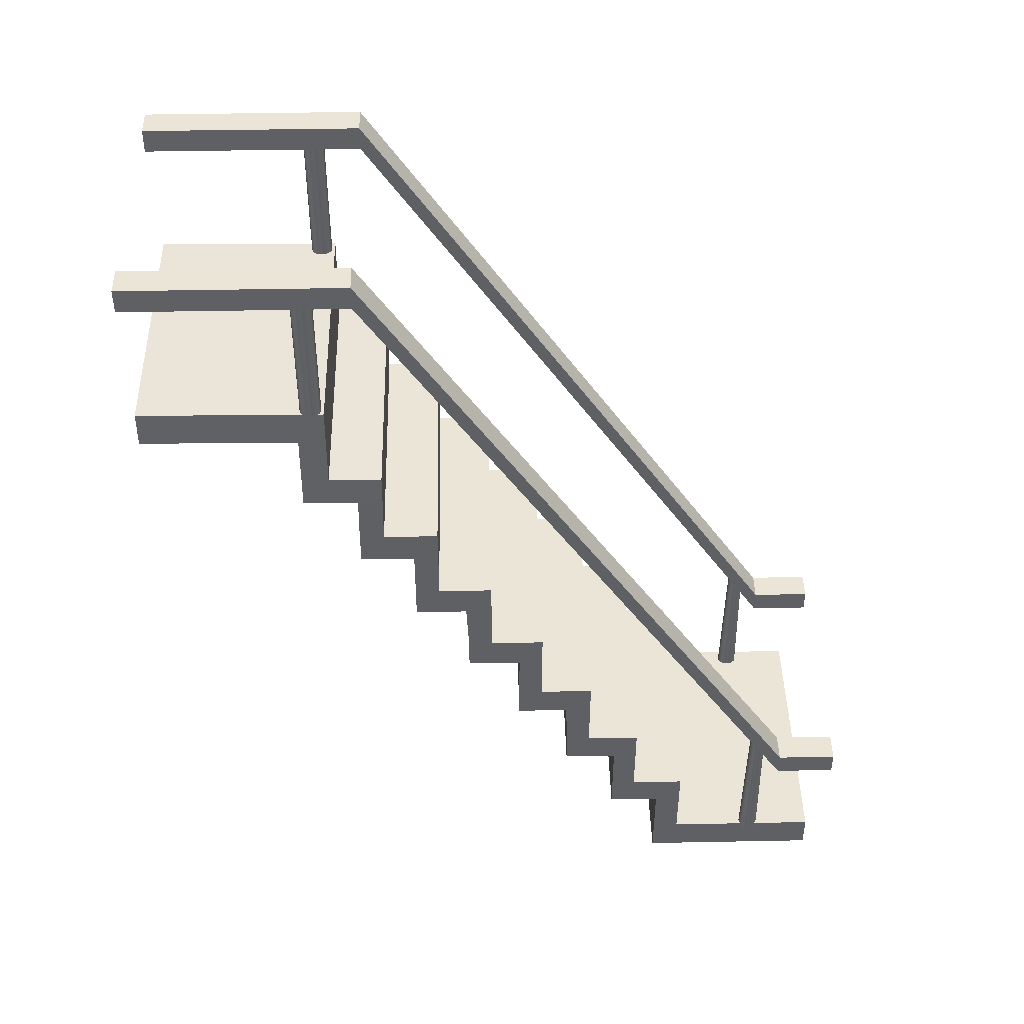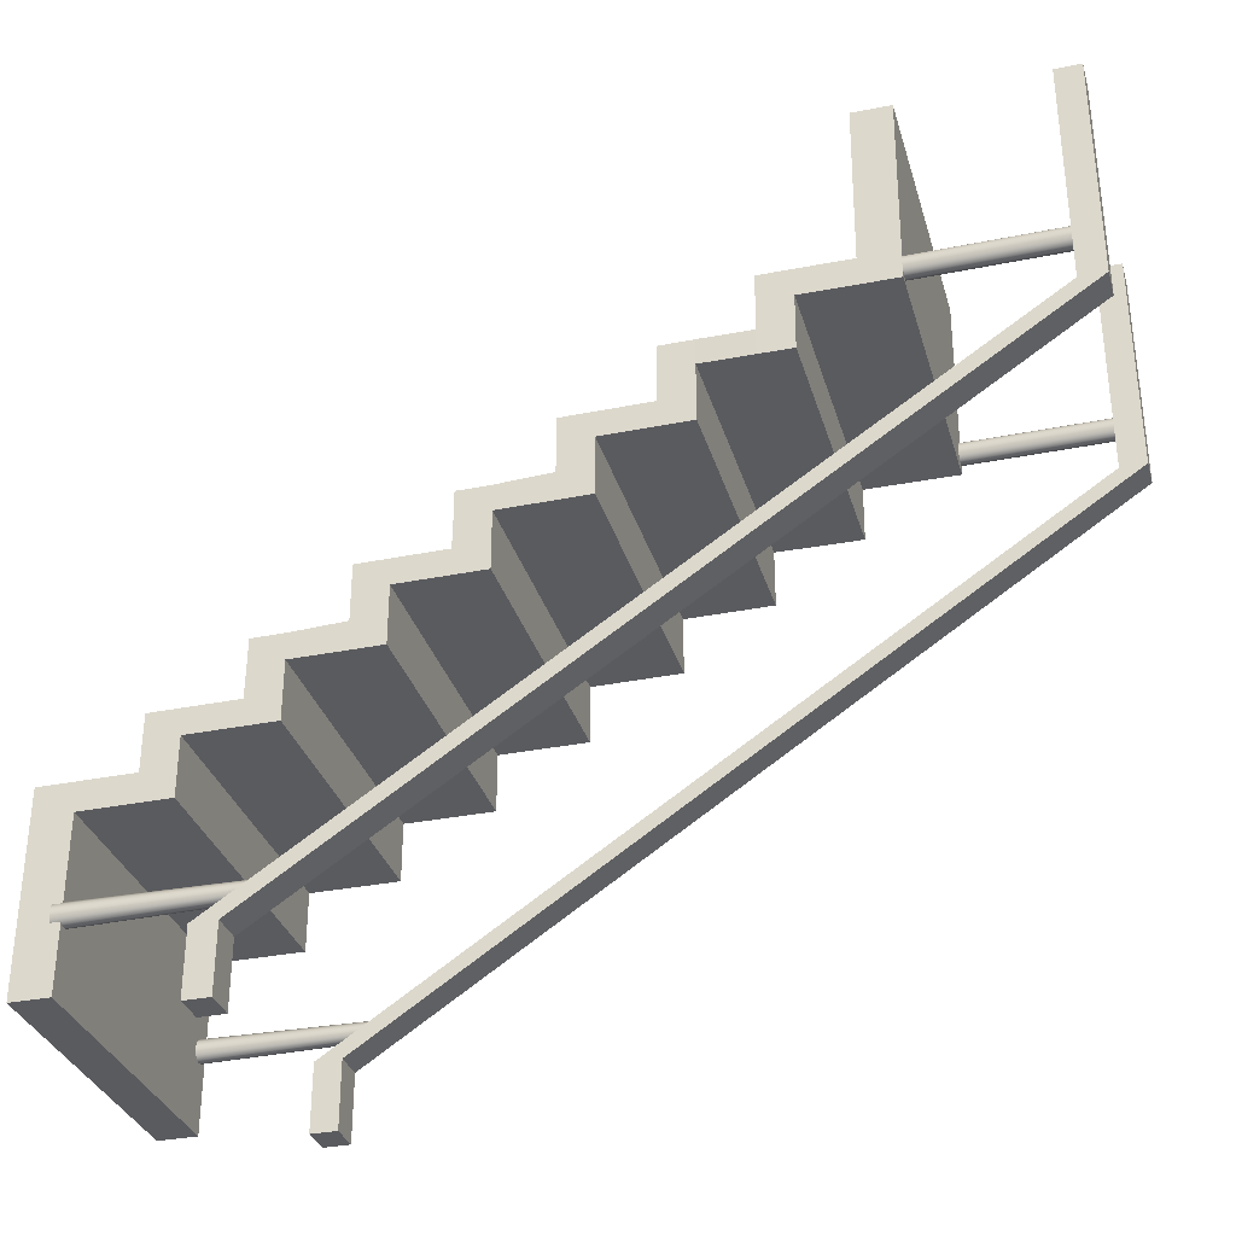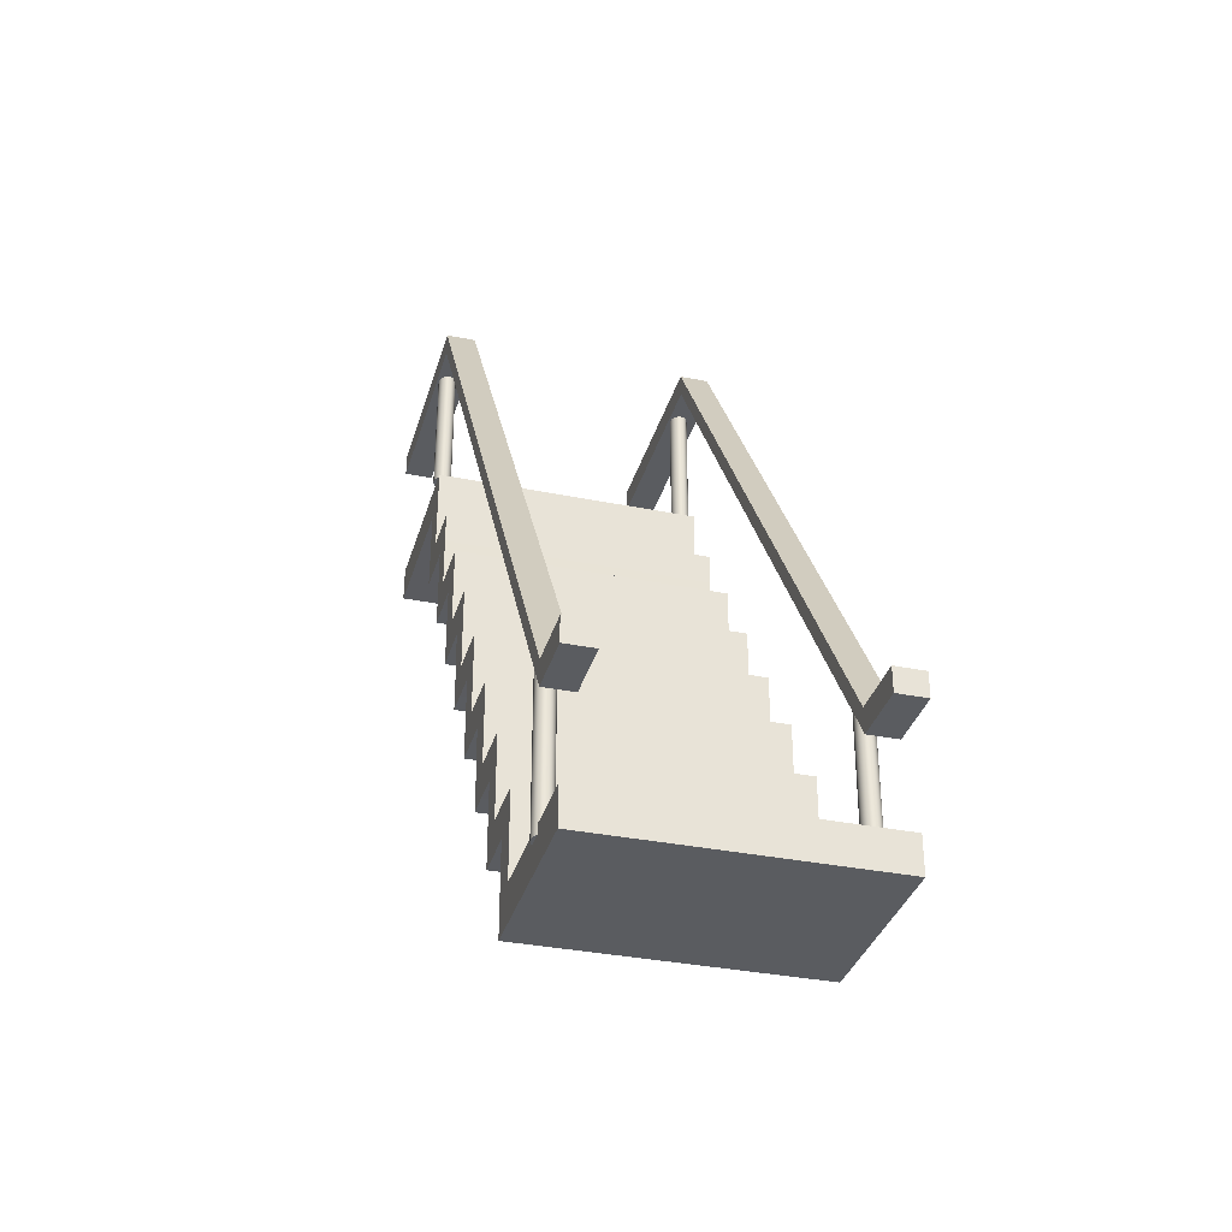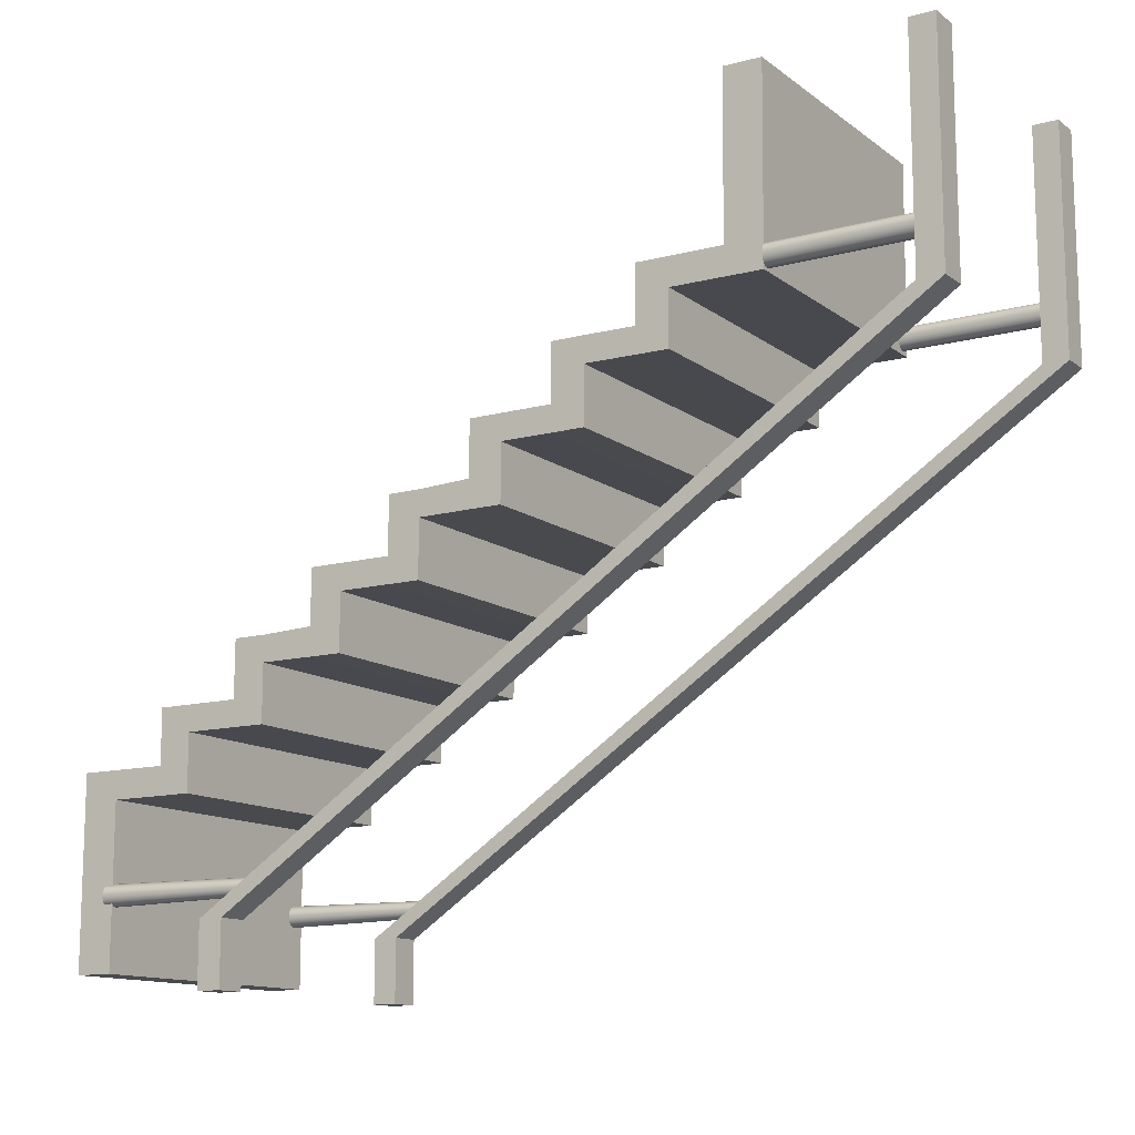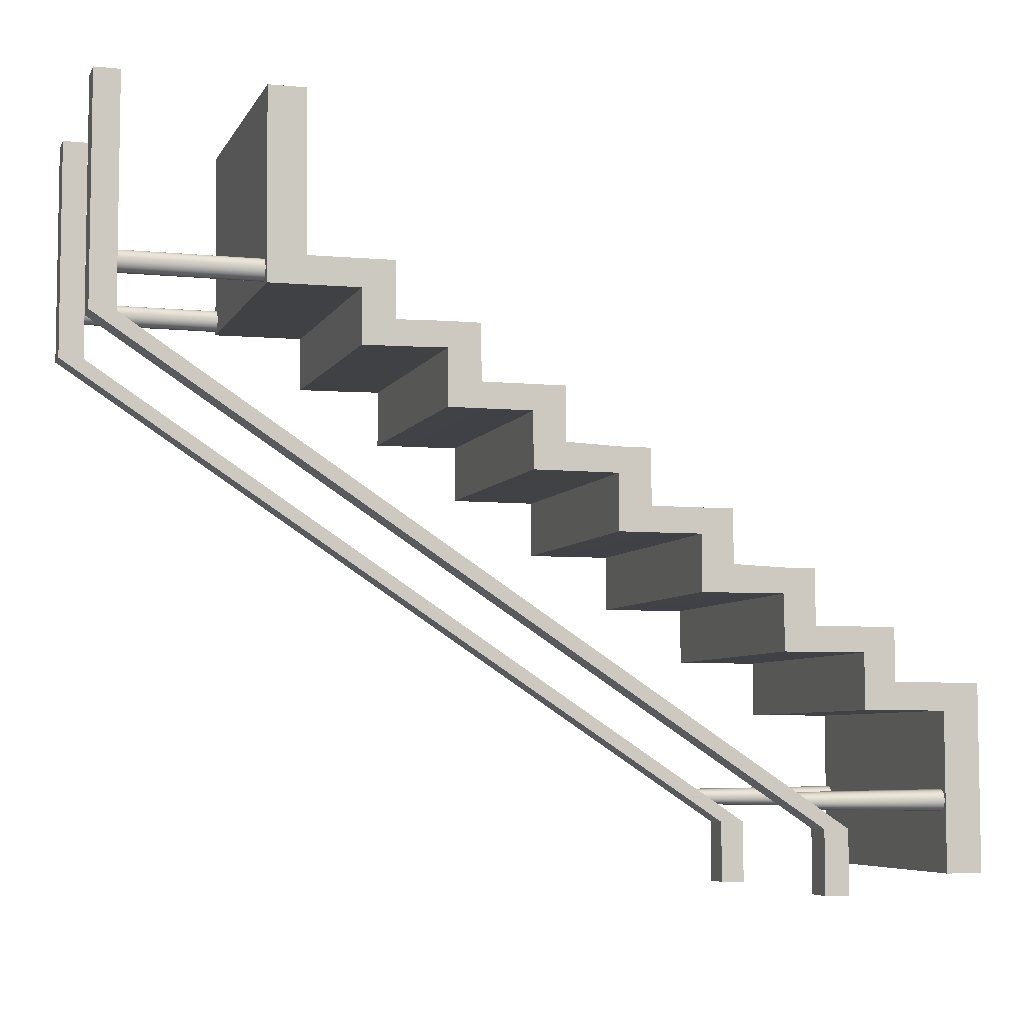
<metadata>
{"format":"obj","ext":"obj","renderer":"f3d","projection":"perspective","resolution":1024,"background":"white","views":[{"elev":44.4,"azim":88.7,"up":"+Y"},{"elev":-32.9,"azim":105.7,"up":"+Z"},{"elev":-33.9,"azim":164.6,"up":"+Y"},{"elev":-12.8,"azim":122.0,"up":"+Z"},{"elev":-6.1,"azim":-106.8,"up":"+Z"}]}
</metadata>
<code>
g default
v 0.4825 0.1173 -0.6029
v 0.4711 0.1173 -0.5922
v 0.4647 0.1173 -0.5768
v 0.4647 0.1173 -0.5597
v 0.4711 0.1173 -0.5442
v 0.4825 0.1173 -0.5335
v 0.4968 0.1173 -0.5297
v 0.5111 0.1173 -0.5335
v 0.5225 0.1173 -0.5442
v 0.5288 0.1173 -0.5597
v 0.5288 0.1173 -0.5768
v 0.5225 0.1173 -0.5922
v 0.5111 0.1173 -0.6029
v 0.4968 0.1173 -0.6067
v 0.4825 0.7012 -0.5947
v 0.4711 0.7071 -0.5866
v 0.4647 0.7156 -0.5748
v 0.4647 0.7251 -0.5617
v 0.4711 0.7336 -0.5499
v 0.4825 0.7395 -0.5417
v 0.4968 0.7416 -0.5388
v 0.5111 0.7395 -0.5417
v 0.5225 0.7336 -0.5499
v 0.5288 0.7251 -0.5617
v 0.5288 0.7156 -0.5748
v 0.5225 0.7071 -0.5866
v 0.5111 0.7012 -0.5947
v 0.4968 0.6991 -0.5977
v 0.4968 0.1173 -0.5682
v 0.4968 0.7203 -0.5682
v 0.5366 3.059 1.791
v 0.5366 3.059 0.9994
v 0.5366 3.148 1.791
v 0.5366 3.148 0.9994
v 0.429 3.148 1.791
v 0.429 3.148 0.9994
v 0.429 3.059 1.791
v 0.429 3.059 0.9994
v 0.429 0.5358 -0.6638
v 0.5366 0.5358 -0.6638
v 0.429 0.6249 -0.6638
v 0.5366 0.6249 -0.6638
v 0.429 0.5358 -0.8896
v 0.5366 0.5358 -0.8896
v 0.429 0.6249 -0.8896
v 0.5366 0.6249 -0.8896
v 0.4825 2.573 1.139
v 0.4711 2.573 1.15
v 0.4647 2.573 1.165
v 0.4647 2.573 1.182
v 0.4711 2.573 1.198
v 0.4825 2.573 1.208
v 0.4968 2.573 1.212
v 0.5111 2.573 1.208
v 0.5225 2.573 1.198
v 0.5288 2.573 1.182
v 0.5288 2.573 1.165
v 0.5225 2.573 1.15
v 0.5111 2.573 1.139
v 0.4968 2.573 1.135
v 0.4825 3.06 1.139
v 0.4711 3.06 1.15
v 0.4647 3.06 1.165
v 0.4647 3.06 1.182
v 0.4711 3.06 1.198
v 0.4825 3.06 1.208
v 0.4968 3.06 1.212
v 0.5111 3.06 1.208
v 0.5225 3.06 1.198
v 0.5288 3.06 1.182
v 0.5288 3.06 1.165
v 0.5225 3.06 1.15
v 0.5111 3.06 1.139
v 0.4968 3.06 1.135
v 0.4968 2.573 1.174
v 0.4968 3.06 1.174
v -0.4563 0.1173 -0.6029
v -0.4678 0.1173 -0.5922
v -0.4741 0.1173 -0.5768
v -0.4741 0.1173 -0.5597
v -0.4678 0.1173 -0.5442
v -0.4563 0.1173 -0.5335
v -0.4421 0.1173 -0.5297
v -0.4278 0.1173 -0.5335
v -0.4164 0.1173 -0.5442
v -0.41 0.1173 -0.5597
v -0.41 0.1173 -0.5768
v -0.4164 0.1173 -0.5922
v -0.4278 0.1173 -0.6029
v -0.4421 0.1173 -0.6067
v -0.4563 0.7012 -0.5947
v -0.4678 0.7071 -0.5866
v -0.4741 0.7156 -0.5748
v -0.4741 0.7251 -0.5617
v -0.4678 0.7336 -0.5499
v -0.4563 0.7395 -0.5417
v -0.4421 0.7416 -0.5388
v -0.4278 0.7395 -0.5417
v -0.4164 0.7336 -0.5499
v -0.41 0.7251 -0.5617
v -0.41 0.7156 -0.5748
v -0.4164 0.7071 -0.5866
v -0.4278 0.7012 -0.5947
v -0.4421 0.6991 -0.5977
v -0.4421 0.1173 -0.5682
v -0.4421 0.7203 -0.5682
v -0.4022 3.059 1.791
v -0.4022 3.059 0.9994
v -0.4022 3.148 1.791
v -0.4022 3.148 0.9994
v -0.5099 3.148 1.791
v -0.5099 3.148 0.9994
v -0.5099 3.059 1.791
v -0.5099 3.059 0.9994
v -0.5099 0.5358 -0.6638
v -0.4022 0.5358 -0.6638
v -0.5099 0.6249 -0.6638
v -0.4022 0.6249 -0.6638
v -0.5099 0.5358 -0.8896
v -0.4022 0.5358 -0.8896
v -0.5099 0.6249 -0.8896
v -0.4022 0.6249 -0.8896
v -0.4563 2.573 1.139
v -0.4678 2.573 1.15
v -0.4741 2.573 1.165
v -0.4741 2.573 1.182
v -0.4678 2.573 1.198
v -0.4563 2.573 1.208
v -0.4421 2.573 1.212
v -0.4278 2.573 1.208
v -0.4164 2.573 1.198
v -0.41 2.573 1.182
v -0.41 2.573 1.165
v -0.4164 2.573 1.15
v -0.4278 2.573 1.139
v -0.4421 2.573 1.135
v -0.4563 3.06 1.139
v -0.4678 3.06 1.15
v -0.4741 3.06 1.165
v -0.4741 3.06 1.182
v -0.4678 3.06 1.198
v -0.4563 3.06 1.208
v -0.4421 3.06 1.212
v -0.4278 3.06 1.208
v -0.4164 3.06 1.198
v -0.41 3.06 1.182
v -0.41 3.06 1.165
v -0.4164 3.06 1.15
v -0.4278 3.06 1.139
v -0.4421 3.06 1.135
v -0.4421 2.573 1.174
v -0.4421 3.06 1.174
v -0.4822 1.838 0.7411
v 0.5178 1.838 0.7411
v -0.4822 1.838 0.8319
v 0.5178 1.838 0.8319
v -0.4822 1.956 0.7411
v 0.5178 1.956 0.7411
v -0.4822 1.956 0.8395
v 0.5178 1.956 0.8395
v -0.4822 1.84 0.941
v 0.5178 1.84 0.941
v 0.5178 1.956 0.941
v -0.4822 1.956 0.941
v -0.4822 1.84 1.031
v 0.5178 1.84 1.031
v 0.5178 1.956 1.031
v -0.4822 1.956 1.031
v -0.4815 2.133 0.9369
v 0.5185 2.135 0.9383
v -0.4817 2.134 1.027
v 0.5183 2.136 1.029
v -0.4822 1.54 0.5418
v 0.5178 1.54 0.5418
v -0.4822 1.54 0.6401
v 0.5178 1.54 0.6401
v -0.4822 1.657 0.5418
v 0.5178 1.657 0.5418
v -0.4822 1.657 0.6401
v 0.5178 1.657 0.6401
v -0.4822 1.54 0.7417
v 0.5178 1.54 0.7417
v 0.5178 1.657 0.7417
v -0.4822 1.657 0.7417
v -0.4822 1.54 0.8319
v 0.5178 1.54 0.8319
v 0.5178 1.657 0.8319
v -0.4822 1.657 0.8319
v -0.4822 1.235 0.3415
v 0.5178 1.235 0.3415
v -0.4822 1.235 0.4323
v 0.5178 1.235 0.4323
v -0.4822 1.353 0.3415
v 0.5178 1.353 0.3415
v -0.4822 1.353 0.4398
v 0.5178 1.353 0.4398
v -0.4822 1.237 0.5414
v 0.5178 1.237 0.5414
v 0.5178 1.353 0.5414
v -0.4822 1.353 0.5414
v -0.4822 1.237 0.6316
v 0.5178 1.237 0.6316
v 0.5178 1.353 0.6316
v -0.4822 1.353 0.6316
v -0.4822 0.937 0.1422
v 0.5178 0.937 0.1422
v -0.4822 0.937 0.2405
v 0.5178 0.937 0.2405
v -0.4822 1.054 0.1422
v 0.5178 1.054 0.1422
v -0.4822 1.054 0.2405
v 0.5178 1.054 0.2405
v -0.4822 0.937 0.342
v 0.5178 0.937 0.342
v 0.5178 1.054 0.342
v -0.4822 1.054 0.342
v -0.4822 0.937 0.4323
v 0.5178 0.937 0.4323
v 0.5178 1.054 0.4323
v -0.4822 1.054 0.4323
v -0.4822 0.6326 -0.05704
v 0.5178 0.6326 -0.05704
v -0.4822 0.6326 0.0337
v 0.5178 0.6326 0.0337
v -0.4822 0.7511 -0.05704
v 0.5178 0.7511 -0.05704
v -0.4822 0.7511 0.04129
v 0.5178 0.7511 0.04129
v -0.4822 0.6345 0.1428
v 0.5178 0.6345 0.1428
v 0.5178 0.7511 0.1428
v -0.4822 0.7511 0.1428
v -0.4822 0.6345 0.2331
v 0.5178 0.6345 0.2331
v 0.5178 0.7511 0.2331
v -0.4822 0.7511 0.2331
v -0.4822 0.01675 -0.2564
v 0.5178 0.01675 -0.2564
v -0.4822 0.1493 -0.2564
v 0.5178 0.1493 -0.2564
v -0.4822 0.1493 -0.822
v 0.5178 0.1493 -0.822
v -0.4822 0.01675 -0.822
v 0.5178 0.01675 -0.822
v -0.4822 0.01675 -0.1581
v 0.5178 0.01675 -0.1581
v 0.5178 0.1493 -0.1581
v -0.4822 0.1493 -0.1581
v -0.4822 0.335 -0.2564
v 0.5178 0.335 -0.2564
v -0.4822 0.335 -0.1581
v 0.5178 0.335 -0.1581
v -0.4822 0.4516 -0.2564
v 0.5178 0.4516 -0.2564
v -0.4822 0.4516 -0.1581
v 0.5178 0.4516 -0.1581
v -0.4822 0.335 -0.05653
v 0.5178 0.335 -0.05653
v 0.5178 0.4516 -0.05653
v -0.4822 0.4516 -0.05653
v -0.4822 0.335 0.0337
v 0.5178 0.335 0.0337
v 0.5178 0.4516 0.0337
v -0.4822 0.4516 0.0337
v -0.483 2.57 1.223
v 0.517 2.573 1.225
v -0.4827 2.438 1.224
v 0.5173 2.44 1.226
v -0.4835 2.443 1.79
v 0.5165 2.445 1.791
v -0.4838 2.575 1.789
v 0.5162 2.578 1.79
v -0.4829 2.569 1.125
v 0.5171 2.572 1.126
v 0.5175 2.439 1.127
v -0.4825 2.437 1.126
v -0.4822 2.252 1.226
v 0.5178 2.255 1.227
v -0.4821 2.251 1.128
v 0.5179 2.254 1.129
v -0.4819 2.136 1.227
v 0.518 2.138 1.228
v -0.4818 2.135 1.129
v 0.5182 2.137 1.13
v -0.4819 2.25 1.026
v 0.5181 2.253 1.028
v -0.4818 2.25 0.9359
v 0.5182 2.252 0.9373
g polySurface55
f 1 2 16 15
f 2 3 17 16
f 3 4 18 17
f 4 5 19 18
f 5 6 20 19
f 6 7 21 20
f 7 8 22 21
f 8 9 23 22
f 9 10 24 23
f 10 11 25 24
f 11 12 26 25
f 12 13 27 26
f 13 14 28 27
f 14 1 15 28
f 2 1 29
f 3 2 29
f 4 3 29
f 5 4 29
f 6 5 29
f 7 6 29
f 8 7 29
f 9 8 29
f 10 9 29
f 11 10 29
f 12 11 29
f 13 12 29
f 14 13 29
f 1 14 29
f 15 16 30
f 16 17 30
f 17 18 30
f 18 19 30
f 19 20 30
f 20 21 30
f 21 22 30
f 22 23 30
f 23 24 30
f 24 25 30
f 25 26 30
f 26 27 30
f 27 28 30
f 28 15 30
f 31 32 34 33
f 33 34 36 35
f 35 36 38 37
f 37 38 32 31
f 44 43 45 46
f 37 31 33 35
f 32 38 39 40
f 38 36 41 39
f 36 34 42 41
f 34 32 40 42
f 40 39 43 44
f 39 41 45 43
f 41 42 46 45
f 42 40 44 46
f 47 48 62 61
f 48 49 63 62
f 49 50 64 63
f 50 51 65 64
f 51 52 66 65
f 52 53 67 66
f 53 54 68 67
f 54 55 69 68
f 55 56 70 69
f 56 57 71 70
f 57 58 72 71
f 58 59 73 72
f 59 60 74 73
f 60 47 61 74
f 48 47 75
f 49 48 75
f 50 49 75
f 51 50 75
f 52 51 75
f 53 52 75
f 54 53 75
f 55 54 75
f 56 55 75
f 57 56 75
f 58 57 75
f 59 58 75
f 60 59 75
f 47 60 75
f 61 62 76
f 62 63 76
f 63 64 76
f 64 65 76
f 65 66 76
f 66 67 76
f 67 68 76
f 68 69 76
f 69 70 76
f 70 71 76
f 71 72 76
f 72 73 76
f 73 74 76
f 74 61 76
f 77 78 92 91
f 78 79 93 92
f 79 80 94 93
f 80 81 95 94
f 81 82 96 95
f 82 83 97 96
f 83 84 98 97
f 84 85 99 98
f 85 86 100 99
f 86 87 101 100
f 87 88 102 101
f 88 89 103 102
f 89 90 104 103
f 90 77 91 104
f 78 77 105
f 79 78 105
f 80 79 105
f 81 80 105
f 82 81 105
f 83 82 105
f 84 83 105
f 85 84 105
f 86 85 105
f 87 86 105
f 88 87 105
f 89 88 105
f 90 89 105
f 77 90 105
f 91 92 106
f 92 93 106
f 93 94 106
f 94 95 106
f 95 96 106
f 96 97 106
f 97 98 106
f 98 99 106
f 99 100 106
f 100 101 106
f 101 102 106
f 102 103 106
f 103 104 106
f 104 91 106
f 107 108 110 109
f 109 110 112 111
f 111 112 114 113
f 113 114 108 107
f 120 119 121 122
f 113 107 109 111
f 108 114 115 116
f 114 112 117 115
f 112 110 118 117
f 110 108 116 118
f 116 115 119 120
f 115 117 121 119
f 117 118 122 121
f 118 116 120 122
f 123 124 138 137
f 124 125 139 138
f 125 126 140 139
f 126 127 141 140
f 127 128 142 141
f 128 129 143 142
f 129 130 144 143
f 130 131 145 144
f 131 132 146 145
f 132 133 147 146
f 133 134 148 147
f 134 135 149 148
f 135 136 150 149
f 136 123 137 150
f 124 123 151
f 125 124 151
f 126 125 151
f 127 126 151
f 128 127 151
f 129 128 151
f 130 129 151
f 131 130 151
f 132 131 151
f 133 132 151
f 134 133 151
f 135 134 151
f 136 135 151
f 123 136 151
f 137 138 152
f 138 139 152
f 139 140 152
f 140 141 152
f 141 142 152
f 142 143 152
f 143 144 152
f 144 145 152
f 145 146 152
f 146 147 152
f 147 148 152
f 148 149 152
f 149 150 152
f 150 137 152
f 158 157 159 160
f 154 153 157 158
f 153 155 159 157
f 165 166 167 168
f 156 154 158 160
f 155 156 162 161
f 156 160 163 162
f 160 159 164 163
f 159 155 161 164
f 161 162 166 165
f 162 163 167 166
f 164 161 165 168
f 163 164 169 170
f 164 168 171 169
f 168 167 172 171
f 167 163 170 172
f 178 177 179 180
f 174 173 177 178
f 173 175 179 177
f 185 186 187 188
f 176 174 178 180
f 175 176 182 181
f 176 180 183 182
f 180 179 184 183
f 179 175 181 184
f 181 182 186 185
f 182 183 187 186
f 184 181 185 188
f 183 184 153 154
f 184 188 155 153
f 188 187 156 155
f 187 183 154 156
f 194 193 195 196
f 190 189 193 194
f 189 191 195 193
f 201 202 203 204
f 192 190 194 196
f 191 192 198 197
f 192 196 199 198
f 196 195 200 199
f 195 191 197 200
f 197 198 202 201
f 198 199 203 202
f 200 197 201 204
f 199 200 173 174
f 200 204 175 173
f 204 203 176 175
f 203 199 174 176
f 210 209 211 212
f 206 205 209 210
f 205 207 211 209
f 217 218 219 220
f 208 206 210 212
f 207 208 214 213
f 208 212 215 214
f 212 211 216 215
f 211 207 213 216
f 213 214 218 217
f 214 215 219 218
f 216 213 217 220
f 215 216 189 190
f 216 220 191 189
f 220 219 192 191
f 219 215 190 192
f 226 225 227 228
f 222 221 225 226
f 221 223 227 225
f 233 234 235 236
f 224 222 226 228
f 223 224 230 229
f 224 228 231 230
f 228 227 232 231
f 227 223 229 232
f 229 230 234 233
f 230 231 235 234
f 232 229 233 236
f 231 232 205 206
f 232 236 207 205
f 236 235 208 207
f 235 231 206 208
f 245 246 247 248
f 239 240 242 241
f 241 242 244 243
f 243 244 238 237
f 238 244 242 240
f 243 237 239 241
f 237 238 246 245
f 238 240 247 246
f 254 253 255 256
f 239 237 245 248
f 240 239 249 250
f 239 248 251 249
f 248 247 252 251
f 247 240 250 252
f 250 249 253 254
f 249 251 255 253
f 261 262 263 264
f 252 250 254 256
f 251 252 258 257
f 252 256 259 258
f 256 255 260 259
f 255 251 257 260
f 257 258 262 261
f 258 259 263 262
f 260 257 261 264
f 259 260 221 222
f 260 264 223 221
f 264 263 224 223
f 263 259 222 224
f 273 274 275 276
f 267 268 270 269
f 269 270 272 271
f 271 272 266 265
f 266 272 270 268
f 271 265 267 269
f 265 266 274 273
f 266 268 275 274
f 282 281 283 284
f 267 265 273 276
f 268 267 277 278
f 267 276 279 277
f 276 275 280 279
f 275 268 278 280
f 278 277 281 282
f 277 279 283 281
f 287 288 170 169
f 280 278 282 284
f 279 280 286 285
f 280 284 172 286
f 284 283 171 172
f 283 279 285 171
f 285 286 288 287
f 286 172 170 288
f 171 285 287 169

</code>
